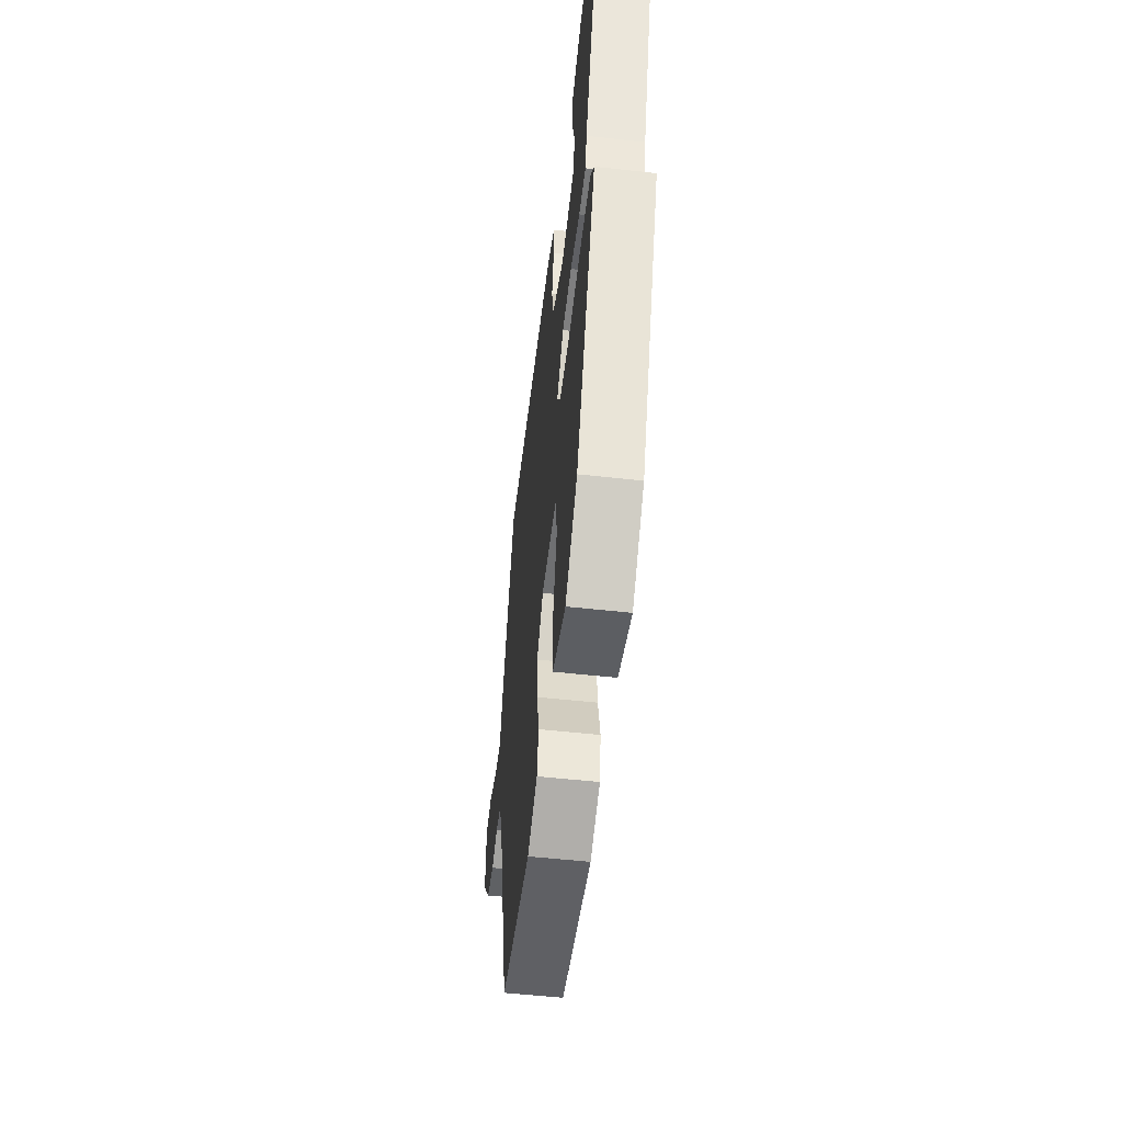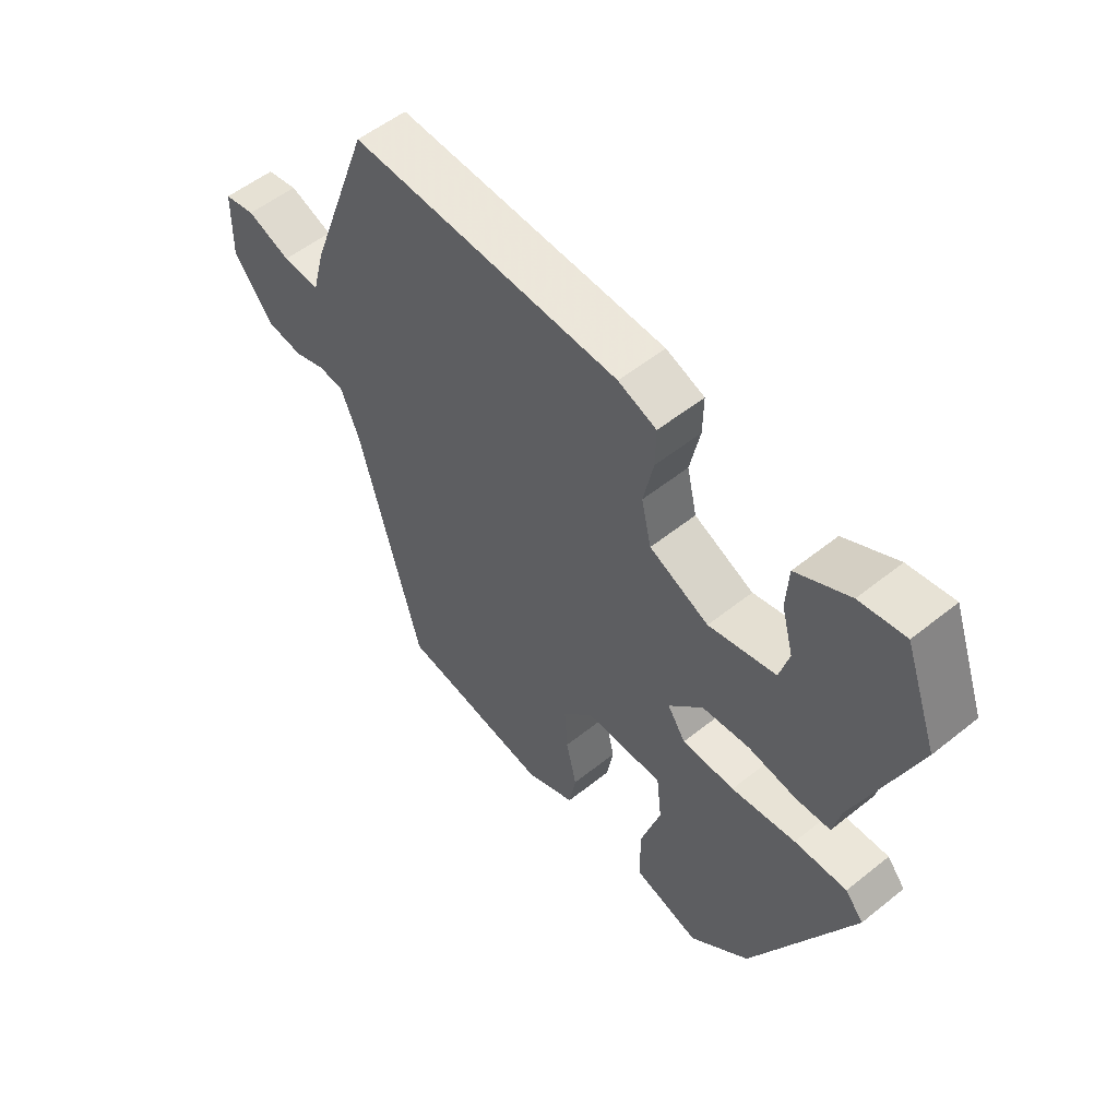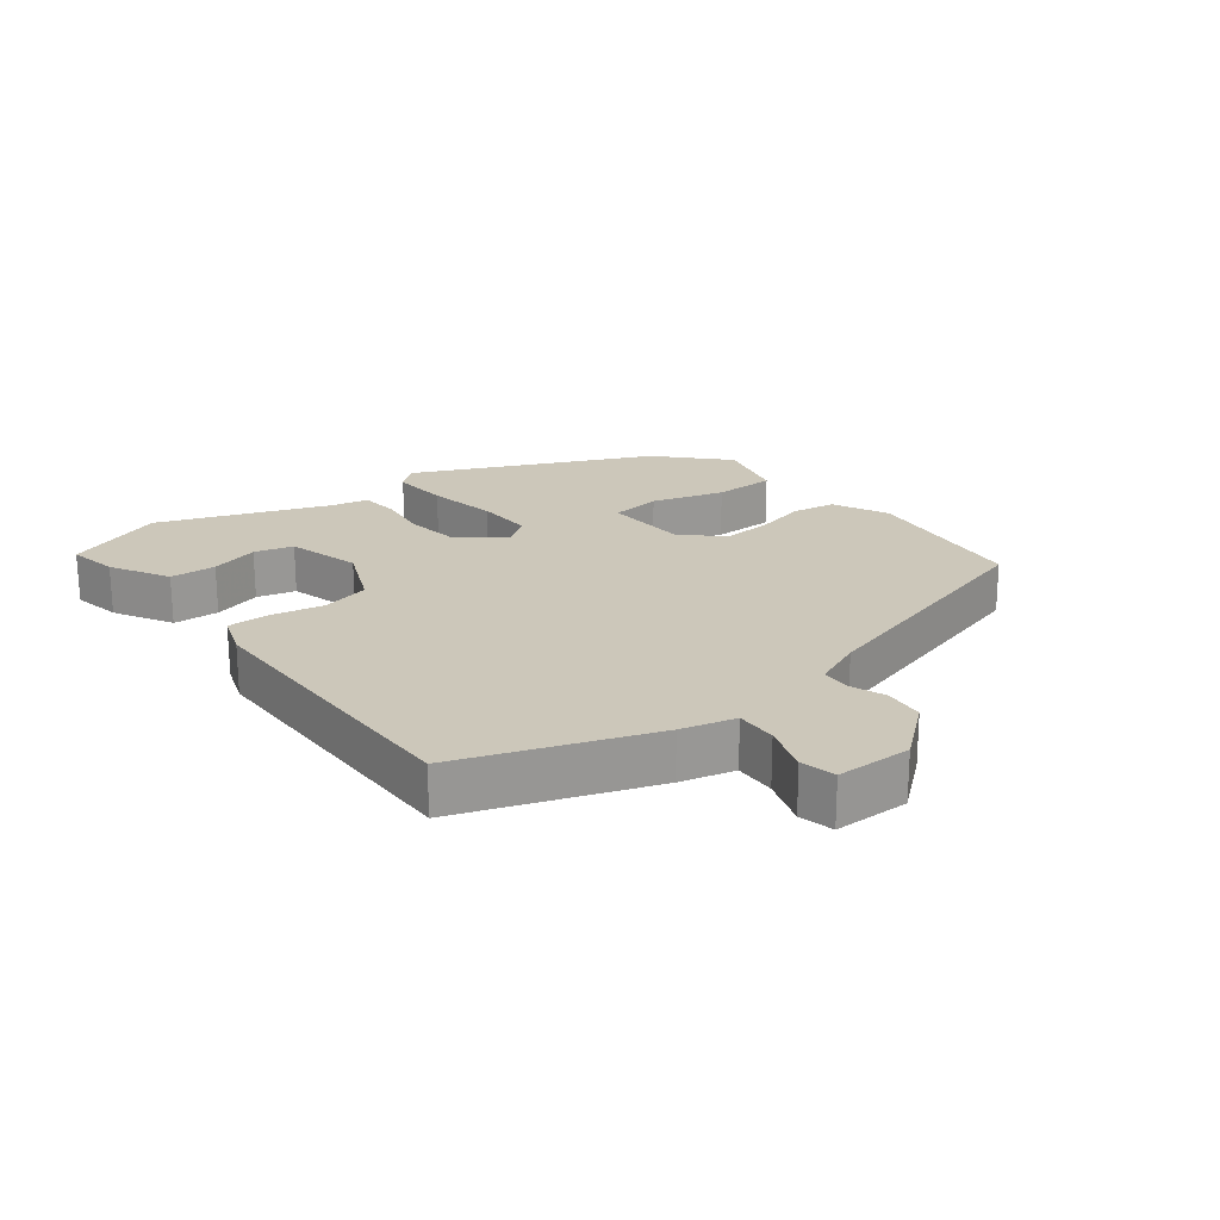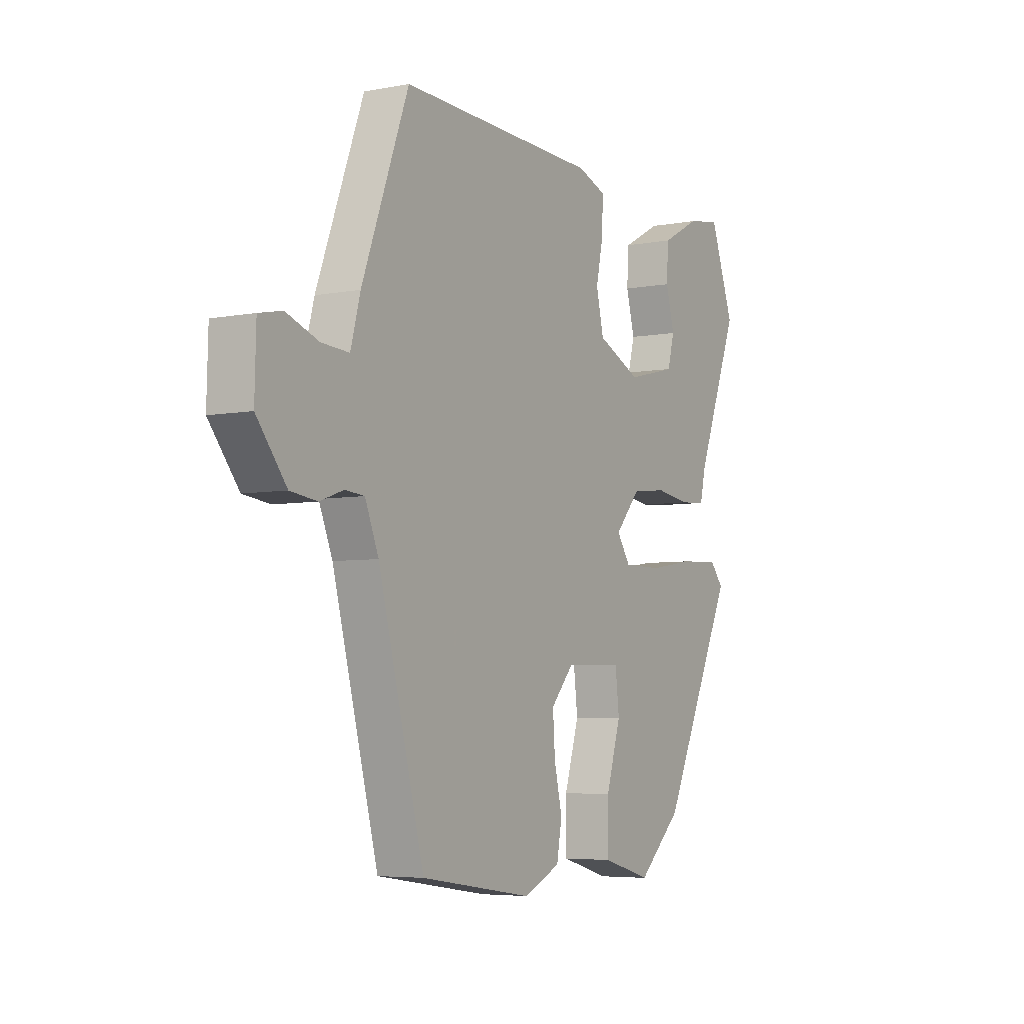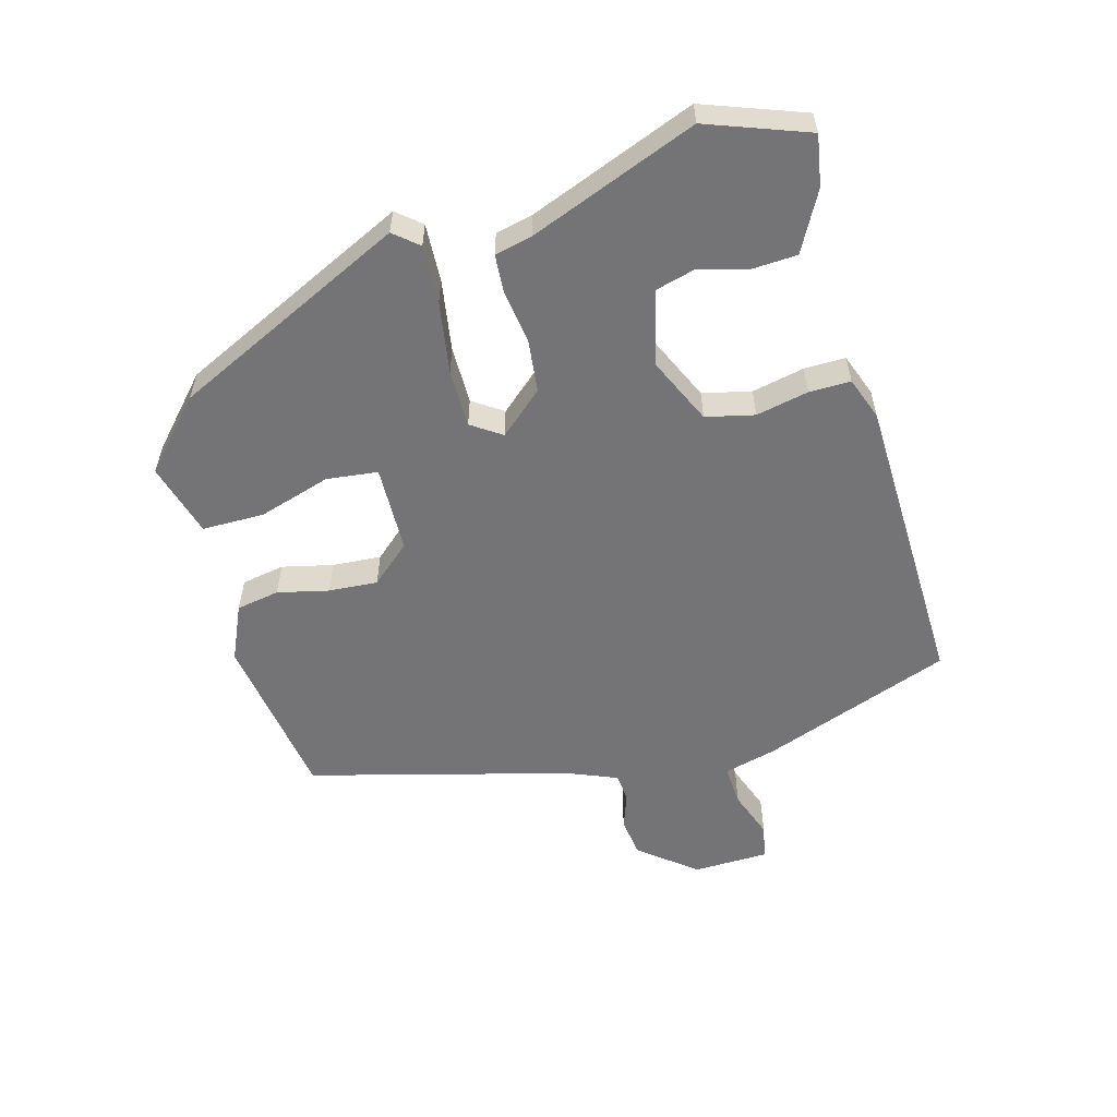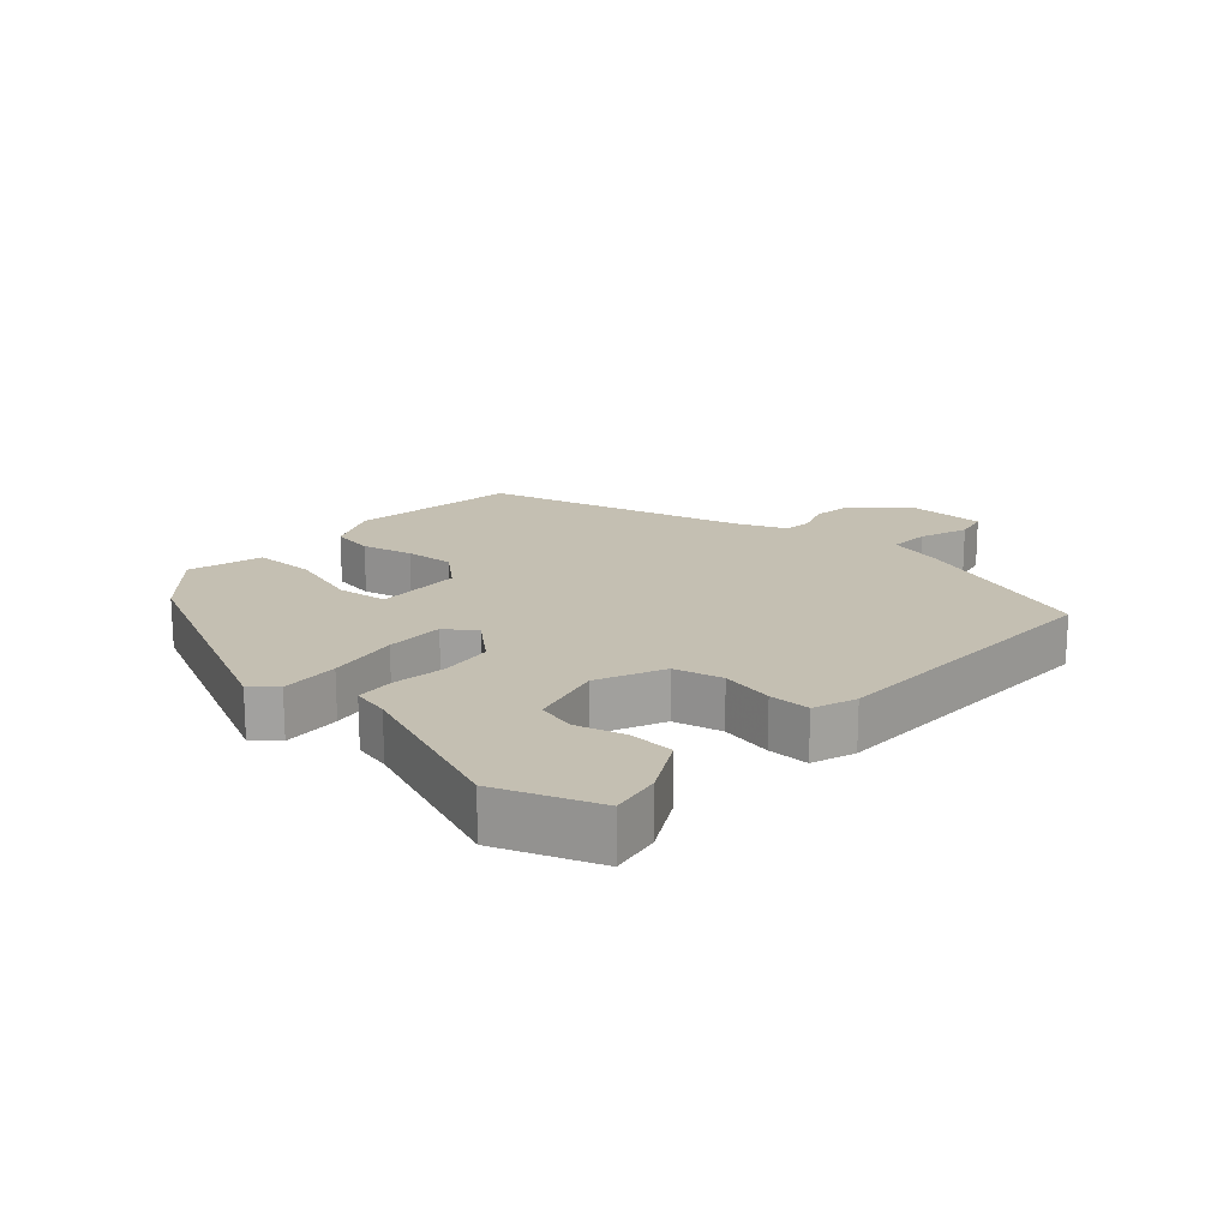
<metadata>
{"format":"obj","ext":"obj","renderer":"f3d","projection":"perspective","resolution":1024,"background":"white","views":[{"elev":-53.5,"azim":-96.8,"up":"+Z"},{"elev":54.5,"azim":-130.3,"up":"+Z"},{"elev":21.3,"azim":51.2,"up":"+Y"},{"elev":-5.3,"azim":120.7,"up":"+Z"},{"elev":-56.3,"azim":-74.6,"up":"+Y"},{"elev":17.6,"azim":-48.6,"up":"+Y"}]}
</metadata>
<code>
v 0.406 0.07 0.512
v 0.513 0.07 0.225
v 0.535 0.07 0.143
v 0.598 0.07 0.147
v 0.672 0.07 0.174
v 0.725 0.07 0.163
v 0.728 0.07 0.048
v 0.66 0.07 -0.038
v 0.599 0.07 -0.046
v 0.545 0.07 -0.027
v 0.501 0.07 -0.031
v 0.47 0.07 -0.107
v 0.365 0.07 -0.505
v 0.107 0.07 -0.544
v 0.022 0.07 -0.506
v 0.01 0.07 -0.44
v 0.028 0.07 -0.362
v 0.033 0.07 -0.287
v -0.02 0.07 -0.227
v -0.153 0.07 -0.224
v -0.162 0.07 -0.302
v -0.128 0.07 -0.412
v -0.128 0.07 -0.507
v -0.241 0.07 -0.539
v -0.343 0.07 -0.446
v -0.513 0.07 -0.09
v -0.482 0.07 -0.053
v -0.393 0.07 -0.057
v -0.284 0.07 -0.074
v -0.195 0.07 -0.074
v -0.164 0.07 -0.028
v -0.222 0.07 0.038
v -0.303 0.07 0.047
v -0.384 0.07 0.035
v -0.443 0.07 0.039
v -0.456 0.07 0.096
v -0.555 0.07 0.35
v -0.499 0.07 0.503
v -0.422 0.07 0.49
v -0.332 0.07 0.442
v -0.328 0.07 0.372
v -0.348 0.07 0.298
v -0.332 0.07 0.239
v -0.218 0.07 0.211
v -0.117 0.07 0.257
v -0.1 0.07 0.331
v -0.117 0.07 0.411
v -0.118 0.07 0.474
v -0.053 0.07 0.498
v 0.406 0 0.512
v 0.513 0 0.225
v 0.535 0 0.143
v 0.598 0 0.147
v 0.672 0 0.174
v 0.725 0 0.163
v 0.728 0 0.048
v 0.66 0 -0.038
v 0.599 0 -0.046
v 0.545 0 -0.027
v 0.501 0 -0.031
v 0.47 0 -0.107
v 0.365 0 -0.505
v 0.107 0 -0.544
v 0.022 0 -0.506
v 0.01 0 -0.44
v 0.028 0 -0.362
v 0.033 0 -0.287
v -0.02 0 -0.227
v -0.153 0 -0.224
v -0.162 0 -0.302
v -0.128 0 -0.412
v -0.128 0 -0.507
v -0.241 0 -0.539
v -0.343 0 -0.446
v -0.513 0 -0.09
v -0.482 0 -0.053
v -0.393 0 -0.057
v -0.284 0 -0.074
v -0.195 0 -0.074
v -0.164 0 -0.028
v -0.222 0 0.038
v -0.303 0 0.047
v -0.384 0 0.035
v -0.443 0 0.039
v -0.456 0 0.096
v -0.555 0 0.35
v -0.499 0 0.503
v -0.422 0 0.49
v -0.332 0 0.442
v -0.328 0 0.372
v -0.348 0 0.298
v -0.332 0 0.239
v -0.218 0 0.211
v -0.117 0 0.257
v -0.1 0 0.331
v -0.117 0 0.411
v -0.118 0 0.474
v -0.053 0 0.498
f 46 47 48 49
f 45 46 49 1
f 39 40 41 42
f 39 42 43
f 36 37 38 39
f 36 39 43
f 33 34 35 36
f 32 33 36 43
f 31 32 43 44
f 26 27 28 29
f 26 29 30
f 25 26 30
f 24 25 30 31
f 21 22 23 24
f 20 21 24 31
f 14 15 16 17
f 12 13 14 17
f 11 12 17 18
f 7 8 9 10
f 7 10 11
f 4 5 6 7
f 3 4 7 11
f 45 1 2 3
f 31 44 45 3
f 19 20 31 3
f 3 11 18 19
f 98 97 96 95
f 50 98 95 94
f 91 90 89 88
f 92 91 88
f 88 87 86 85
f 92 88 85
f 85 84 83 82
f 92 85 82 81
f 93 92 81 80
f 78 77 76 75
f 79 78 75
f 79 75 74
f 80 79 74 73
f 73 72 71 70
f 80 73 70 69
f 66 65 64 63
f 66 63 62 61
f 67 66 61 60
f 59 58 57 56
f 60 59 56
f 56 55 54 53
f 60 56 53 52
f 52 51 50 94
f 52 94 93 80
f 52 80 69 68
f 68 67 60 52
f 1 50 51 2
f 2 51 52 3
f 3 52 53 4
f 4 53 54 5
f 5 54 55 6
f 6 55 56 7
f 7 56 57 8
f 8 57 58 9
f 9 58 59 10
f 10 59 60 11
f 11 60 61 12
f 12 61 62 13
f 13 62 63 14
f 14 63 64 15
f 15 64 65 16
f 16 65 66 17
f 17 66 67 18
f 18 67 68 19
f 19 68 69 20
f 20 69 70 21
f 21 70 71 22
f 22 71 72 23
f 23 72 73 24
f 24 73 74 25
f 25 74 75 26
f 26 75 76 27
f 27 76 77 28
f 28 77 78 29
f 29 78 79 30
f 30 79 80 31
f 31 80 81 32
f 32 81 82 33
f 33 82 83 34
f 34 83 84 35
f 35 84 85 36
f 36 85 86 37
f 37 86 87 38
f 38 87 88 39
f 39 88 89 40
f 40 89 90 41
f 41 90 91 42
f 42 91 92 43
f 43 92 93 44
f 44 93 94 45
f 45 94 95 46
f 46 95 96 47
f 47 96 97 48
f 48 97 98 49
f 49 98 50 1

</code>
